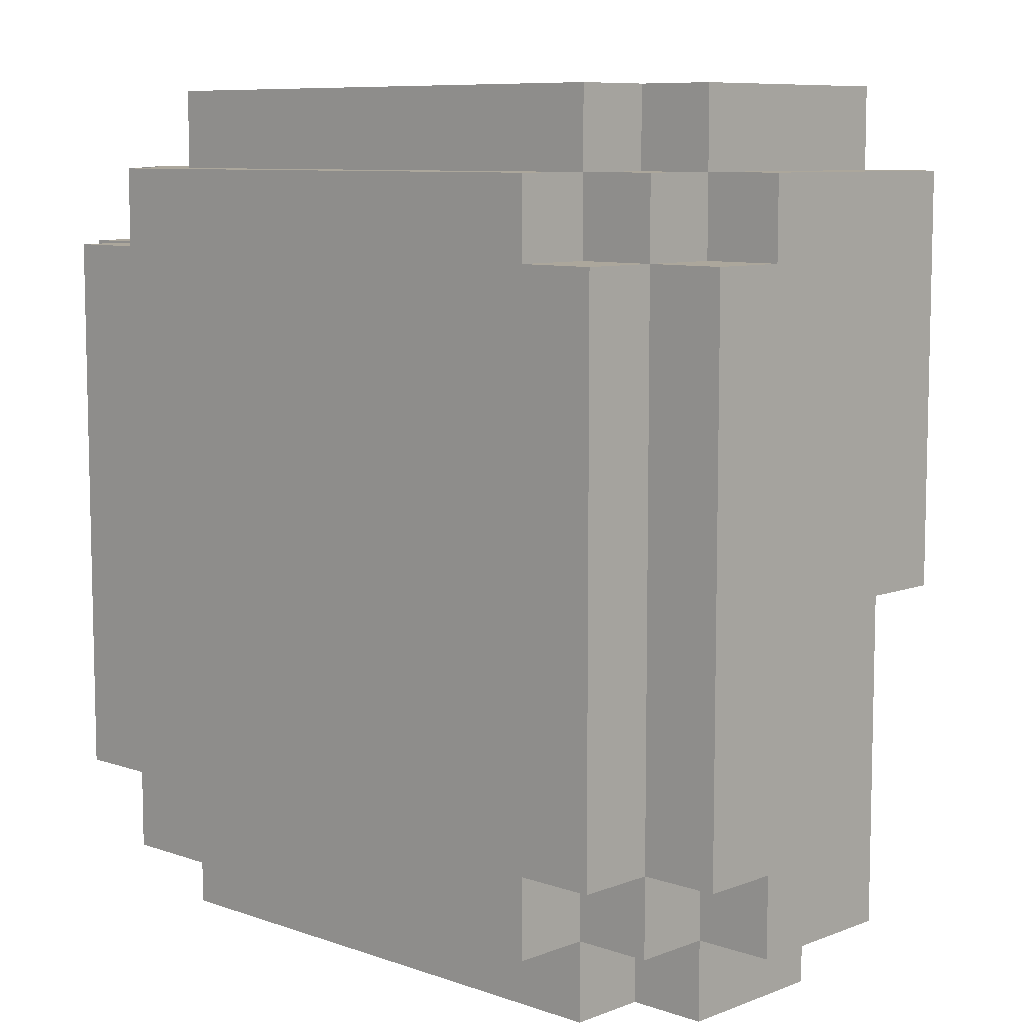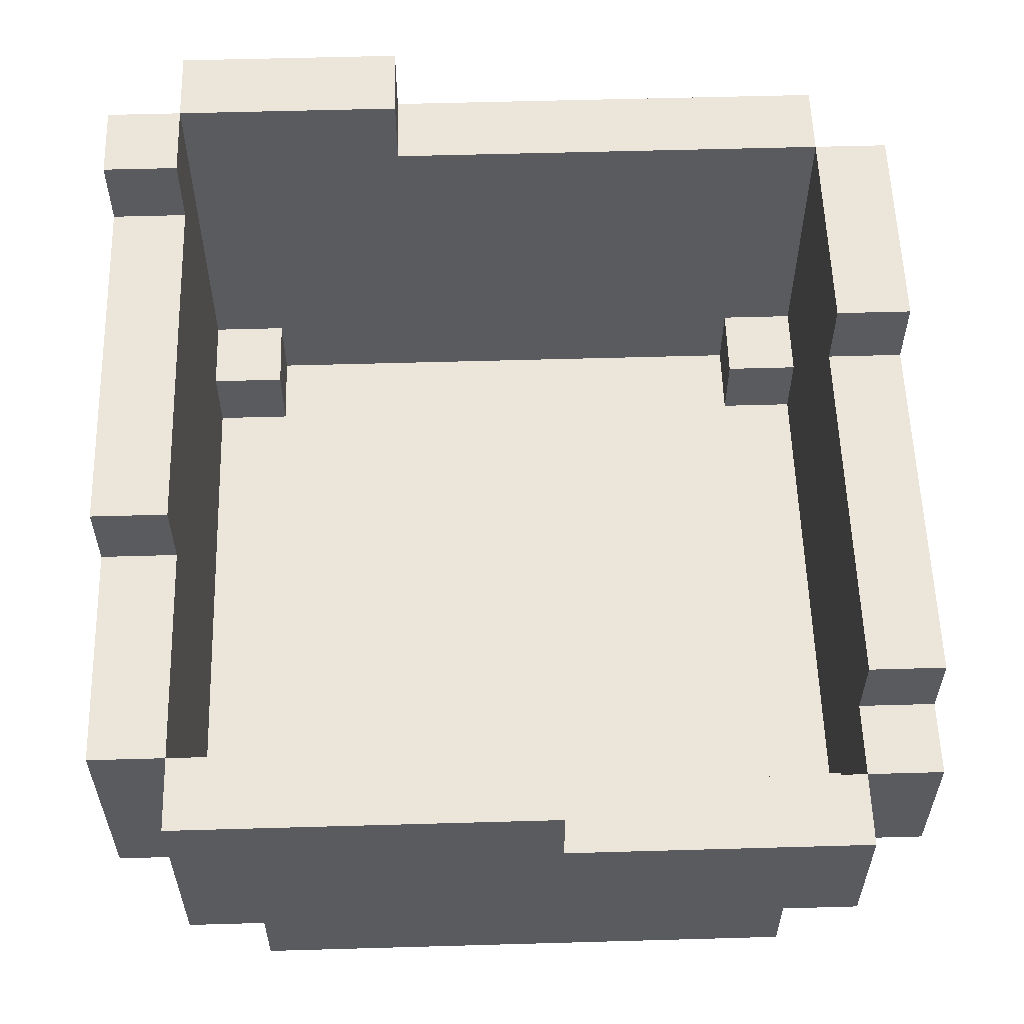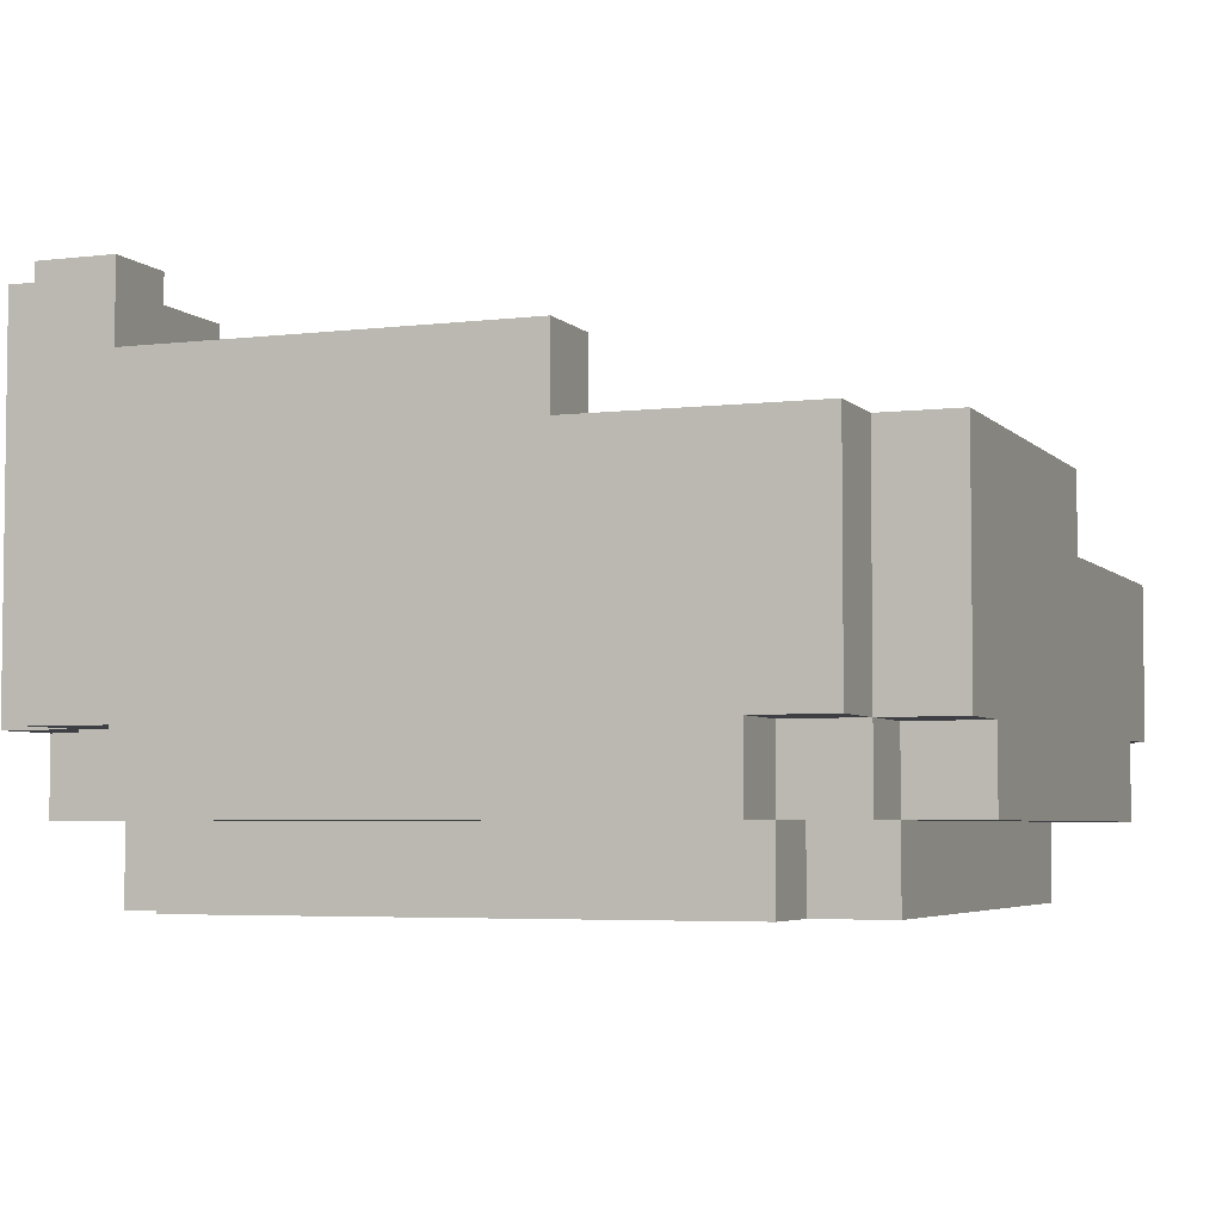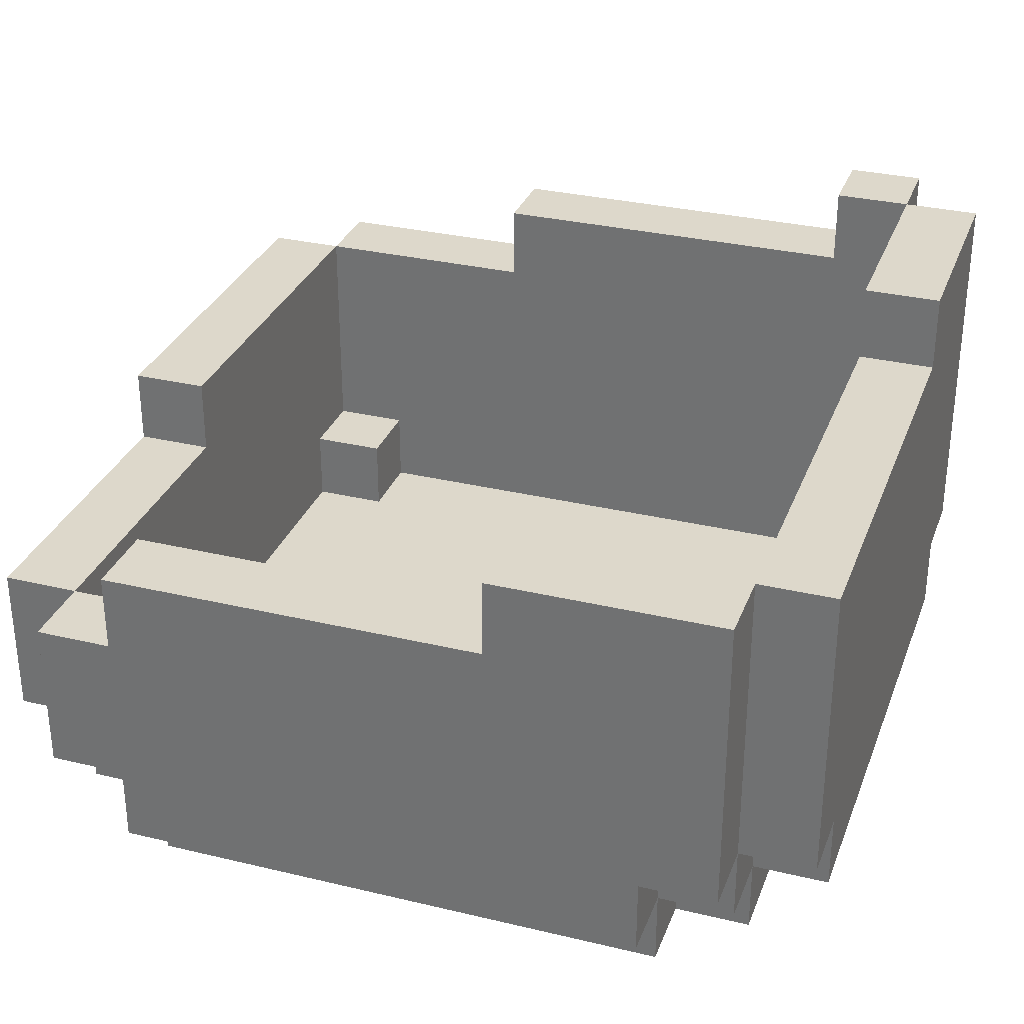
<metadata>
{"format":"obj","ext":"obj","renderer":"f3d","projection":"perspective","resolution":1024,"background":"white","views":[{"elev":8.4,"azim":43.7,"up":"+Z"},{"elev":57.5,"azim":88.3,"up":"+Y"},{"elev":-4.5,"azim":21.3,"up":"+Y"},{"elev":31.3,"azim":-161.2,"up":"+Y"}]}
</metadata>
<code>
o egg_tophalf
v -0.55 -0.3981 0.3499
v -0.55 -0.4981 -0.3501
v -0.55 -0.4981 0.3499
v -0.55 -0.3981 -0.3501
v -0.55 0.0019 0.1499
v -0.55 -0.3981 0.4499
v -0.55 -0.3981 -0.4501
v -0.55 0.0019 -0.4501
v -0.55 0.1019 0.4499
v -0.55 0.1019 0.1499
v -0.45 -0.4981 0.3499
v -0.45 -0.5981 -0.3501
v -0.45 -0.5981 0.3499
v -0.45 -0.4981 -0.3501
v -0.45 -0.3981 0.4499
v -0.45 -0.4981 0.4499
v -0.45 -0.3981 0.3499
v -0.45 -0.3981 -0.3501
v -0.45 -0.4981 -0.4501
v -0.45 -0.3981 -0.4501
v -0.45 0.0019 -0.4501
v -0.45 -0.3981 -0.5501
v -0.45 0.0019 -0.5501
v -0.45 0.1019 0.5499
v -0.45 -0.3981 0.5499
v -0.45 0.1019 0.4499
v -0.35 -0.4981 0.4499
v -0.35 -0.5981 0.3499
v -0.35 -0.5981 0.4499
v -0.35 -0.4981 0.3499
v -0.35 -0.4981 -0.3501
v -0.35 -0.5981 -0.4501
v -0.35 -0.5981 -0.3501
v -0.35 -0.4981 -0.4501
v -0.35 -0.3981 0.5499
v -0.35 -0.4981 0.5499
v -0.35 -0.3981 0.4499
v -0.35 -0.3981 -0.4501
v -0.35 -0.4981 -0.5501
v -0.35 -0.3981 -0.5501
v 0.35 -0.3981 0.4499
v 0.35 -0.4981 0.3499
v 0.35 -0.4981 0.4499
v 0.35 -0.3981 0.3499
v 0.35 -0.3981 -0.3501
v 0.35 -0.4981 -0.4501
v 0.35 -0.4981 -0.3501
v 0.35 -0.3981 -0.4501
v 0.45 -0.3981 0.3499
v 0.45 -0.4981 -0.3501
v 0.45 -0.4981 0.3499
v 0.45 -0.3981 -0.3501
v 0.45 -0.1981 -0.05015
v 0.45 -0.3981 0.4499
v 0.45 -0.3981 -0.4501
v 0.45 -0.1981 -0.4501
v 0.45 -0.0981 0.4499
v 0.45 -0.0981 -0.05015
v -0.45 -0.4981 0.3499
v -0.45 -0.4981 -0.3501
v -0.45 -0.3981 0.3499
v -0.45 -0.3981 -0.3501
v -0.45 -0.3981 0.4499
v -0.45 0.0019 0.1499
v -0.45 -0.3981 -0.4501
v -0.45 0.0019 -0.4501
v -0.45 0.1019 0.4499
v -0.45 0.1019 0.1499
v -0.35 -0.4981 0.4499
v -0.35 -0.4981 0.3499
v -0.35 -0.3981 0.4499
v -0.35 -0.3981 0.3499
v -0.35 -0.4981 -0.3501
v -0.35 -0.4981 -0.4501
v -0.35 -0.3981 -0.3501
v -0.35 -0.3981 -0.4501
v -0.35 0.0019 0.5499
v -0.35 0.0019 0.4499
v -0.35 0.1019 0.5499
v -0.35 0.1019 0.4499
v -0.15 -0.0981 -0.4501
v -0.15 -0.0981 -0.5501
v -0.15 0.0019 -0.4501
v -0.15 0.0019 -0.5501
v 0.15 -0.0981 0.5499
v 0.15 -0.0981 0.4499
v 0.15 0.0019 0.5499
v 0.15 0.0019 0.4499
v 0.35 -0.5981 0.4499
v 0.35 -0.5981 0.3499
v 0.35 -0.4981 0.4499
v 0.35 -0.4981 0.3499
v 0.35 -0.5981 -0.3501
v 0.35 -0.5981 -0.4501
v 0.35 -0.4981 -0.3501
v 0.35 -0.4981 -0.4501
v 0.35 -0.4981 0.5499
v 0.35 -0.3981 0.5499
v 0.35 -0.3981 0.4499
v 0.35 -0.4981 -0.5501
v 0.35 -0.3981 -0.4501
v 0.35 -0.3981 -0.5501
v 0.35 -0.1981 -0.4501
v 0.35 -0.1981 -0.5501
v 0.35 -0.0981 -0.4501
v 0.35 -0.0981 -0.5501
v 0.45 -0.5981 0.3499
v 0.45 -0.5981 -0.3501
v 0.45 -0.4981 0.3499
v 0.45 -0.4981 -0.3501
v 0.45 -0.4981 0.4499
v 0.45 -0.3981 0.4499
v 0.45 -0.3981 0.3499
v 0.45 -0.4981 -0.4501
v 0.45 -0.3981 -0.3501
v 0.45 -0.3981 -0.4501
v 0.45 -0.3981 -0.5501
v 0.45 -0.1981 -0.4501
v 0.45 -0.1981 -0.5501
v 0.45 -0.3981 0.5499
v 0.45 -0.0981 0.5499
v 0.45 -0.0981 0.4499
v 0.55 -0.4981 0.3499
v 0.55 -0.4981 -0.3501
v 0.55 -0.3981 0.3499
v 0.55 -0.3981 -0.3501
v 0.55 -0.3981 0.4499
v 0.55 -0.1981 -0.05015
v 0.55 -0.3981 -0.4501
v 0.55 -0.1981 -0.4501
v 0.55 -0.0981 0.4499
v 0.55 -0.0981 -0.05015
v -0.35 -0.3981 0.5499
v -0.45 0.1019 0.5499
v -0.45 -0.3981 0.5499
v -0.35 0.0019 0.5499
v -0.35 0.1019 0.5499
v 0.15 -0.0981 0.5499
v -0.35 -0.4981 0.5499
v 0.15 0.0019 0.5499
v 0.35 -0.4981 0.5499
v 0.35 -0.3981 0.5499
v 0.45 -0.3981 0.5499
v 0.45 -0.0981 0.5499
v -0.45 -0.3981 0.4499
v -0.55 0.1019 0.4499
v -0.55 -0.3981 0.4499
v -0.45 0.1019 0.4499
v -0.35 -0.4981 0.4499
v -0.45 -0.4981 0.4499
v -0.35 -0.3981 0.4499
v 0.35 -0.5981 0.4499
v -0.35 -0.5981 0.4499
v 0.35 -0.4981 0.4499
v 0.45 -0.4981 0.4499
v 0.35 -0.3981 0.4499
v 0.45 -0.3981 0.4499
v 0.55 -0.3981 0.4499
v 0.45 -0.0981 0.4499
v 0.55 -0.0981 0.4499
v -0.45 -0.4981 0.3499
v -0.55 -0.3981 0.3499
v -0.55 -0.4981 0.3499
v -0.45 -0.3981 0.3499
v -0.35 -0.5981 0.3499
v -0.45 -0.5981 0.3499
v -0.35 -0.4981 0.3499
v 0.45 -0.5981 0.3499
v 0.35 -0.4981 0.3499
v 0.35 -0.5981 0.3499
v 0.45 -0.4981 0.3499
v 0.55 -0.4981 0.3499
v 0.45 -0.3981 0.3499
v 0.55 -0.3981 0.3499
v -0.35 -0.4981 -0.3501
v -0.45 -0.3981 -0.3501
v -0.45 -0.4981 -0.3501
v -0.35 -0.3981 -0.3501
v 0.45 -0.4981 -0.3501
v 0.35 -0.3981 -0.3501
v 0.35 -0.4981 -0.3501
v 0.45 -0.3981 -0.3501
v -0.35 -0.3981 -0.4501
v -0.45 0.0019 -0.4501
v -0.45 -0.3981 -0.4501
v -0.15 -0.0981 -0.4501
v -0.35 -0.4981 -0.4501
v -0.15 0.0019 -0.4501
v 0.35 -0.4981 -0.4501
v 0.35 -0.3981 -0.4501
v 0.35 -0.1981 -0.4501
v 0.35 -0.0981 -0.4501
v 0.45 -0.3981 -0.4501
v 0.45 -0.1981 -0.4501
v -0.45 -0.3981 0.4499
v -0.45 0.1019 0.4499
v -0.35 -0.3981 0.4499
v -0.35 0.0019 0.4499
v -0.35 0.1019 0.4499
v -0.35 -0.4981 0.4499
v 0.15 -0.0981 0.4499
v 0.15 0.0019 0.4499
v 0.35 -0.4981 0.4499
v 0.35 -0.3981 0.4499
v 0.45 -0.3981 0.4499
v 0.45 -0.0981 0.4499
v -0.45 -0.4981 0.3499
v -0.45 -0.3981 0.3499
v -0.35 -0.4981 0.3499
v -0.35 -0.3981 0.3499
v 0.35 -0.4981 0.3499
v 0.35 -0.3981 0.3499
v 0.45 -0.4981 0.3499
v 0.45 -0.3981 0.3499
v -0.55 0.0019 0.1499
v -0.55 0.1019 0.1499
v -0.45 0.0019 0.1499
v -0.45 0.1019 0.1499
v 0.45 -0.1981 -0.05015
v 0.45 -0.0981 -0.05015
v 0.55 -0.1981 -0.05015
v 0.55 -0.0981 -0.05015
v -0.55 -0.4981 -0.3501
v -0.55 -0.3981 -0.3501
v -0.45 -0.4981 -0.3501
v -0.45 -0.3981 -0.3501
v -0.45 -0.5981 -0.3501
v -0.35 -0.5981 -0.3501
v -0.35 -0.4981 -0.3501
v 0.35 -0.5981 -0.3501
v 0.35 -0.4981 -0.3501
v 0.45 -0.5981 -0.3501
v 0.45 -0.4981 -0.3501
v 0.45 -0.3981 -0.3501
v 0.55 -0.4981 -0.3501
v 0.55 -0.3981 -0.3501
v -0.55 -0.3981 -0.4501
v -0.55 0.0019 -0.4501
v -0.45 -0.3981 -0.4501
v -0.45 0.0019 -0.4501
v -0.45 -0.4981 -0.4501
v -0.35 -0.4981 -0.4501
v -0.35 -0.3981 -0.4501
v -0.35 -0.5981 -0.4501
v 0.35 -0.5981 -0.4501
v 0.35 -0.4981 -0.4501
v 0.35 -0.3981 -0.4501
v 0.45 -0.4981 -0.4501
v 0.45 -0.3981 -0.4501
v 0.45 -0.1981 -0.4501
v 0.55 -0.3981 -0.4501
v 0.55 -0.1981 -0.4501
v -0.45 -0.3981 -0.5501
v -0.45 0.0019 -0.5501
v -0.35 -0.3981 -0.5501
v -0.15 -0.0981 -0.5501
v -0.35 -0.4981 -0.5501
v -0.15 0.0019 -0.5501
v 0.35 -0.4981 -0.5501
v 0.35 -0.3981 -0.5501
v 0.35 -0.1981 -0.5501
v 0.35 -0.0981 -0.5501
v 0.45 -0.3981 -0.5501
v 0.45 -0.1981 -0.5501
v -0.35 -0.5981 0.3499
v 0.35 -0.5981 0.4499
v -0.35 -0.5981 0.4499
v 0.35 -0.5981 0.3499
v -0.45 -0.5981 -0.3501
v -0.45 -0.5981 0.3499
v 0.45 -0.5981 0.3499
v -0.35 -0.5981 -0.3501
v 0.35 -0.5981 -0.3501
v 0.45 -0.5981 -0.3501
v -0.35 -0.5981 -0.4501
v 0.35 -0.5981 -0.4501
v -0.35 -0.4981 0.4499
v 0.35 -0.4981 0.5499
v -0.35 -0.4981 0.5499
v 0.35 -0.4981 0.4499
v -0.45 -0.4981 0.3499
v -0.45 -0.4981 0.4499
v -0.35 -0.4981 0.3499
v 0.35 -0.4981 0.3499
v 0.45 -0.4981 0.4499
v 0.45 -0.4981 0.3499
v -0.55 -0.4981 -0.3501
v -0.55 -0.4981 0.3499
v -0.45 -0.4981 -0.3501
v 0.45 -0.4981 -0.3501
v 0.55 -0.4981 0.3499
v 0.55 -0.4981 -0.3501
v -0.45 -0.4981 -0.4501
v -0.35 -0.4981 -0.3501
v -0.35 -0.4981 -0.4501
v 0.35 -0.4981 -0.4501
v 0.35 -0.4981 -0.3501
v 0.45 -0.4981 -0.4501
v -0.35 -0.4981 -0.5501
v 0.35 -0.4981 -0.5501
v -0.45 -0.3981 0.4499
v -0.35 -0.3981 0.5499
v -0.45 -0.3981 0.5499
v -0.35 -0.3981 0.4499
v 0.35 -0.3981 0.4499
v 0.45 -0.3981 0.5499
v 0.35 -0.3981 0.5499
v 0.45 -0.3981 0.4499
v -0.55 -0.3981 0.3499
v -0.55 -0.3981 0.4499
v -0.45 -0.3981 0.3499
v 0.45 -0.3981 0.3499
v 0.55 -0.3981 0.4499
v 0.55 -0.3981 0.3499
v -0.55 -0.3981 -0.4501
v -0.45 -0.3981 -0.3501
v -0.55 -0.3981 -0.3501
v -0.45 -0.3981 -0.4501
v 0.45 -0.3981 -0.4501
v 0.55 -0.3981 -0.3501
v 0.45 -0.3981 -0.3501
v 0.55 -0.3981 -0.4501
v -0.45 -0.3981 -0.5501
v -0.35 -0.3981 -0.4501
v -0.35 -0.3981 -0.5501
v 0.35 -0.3981 -0.5501
v 0.35 -0.3981 -0.4501
v 0.45 -0.3981 -0.5501
v -0.35 -0.4981 0.4499
v 0.35 -0.4981 0.4499
v -0.35 -0.4981 0.3499
v 0.35 -0.4981 0.3499
v -0.45 -0.4981 0.3499
v -0.45 -0.4981 -0.3501
v 0.45 -0.4981 0.3499
v -0.35 -0.4981 -0.3501
v 0.35 -0.4981 -0.3501
v 0.45 -0.4981 -0.3501
v -0.35 -0.4981 -0.4501
v 0.35 -0.4981 -0.4501
v -0.45 -0.3981 0.4499
v -0.35 -0.3981 0.4499
v -0.45 -0.3981 0.3499
v -0.35 -0.3981 0.3499
v 0.35 -0.3981 0.4499
v 0.45 -0.3981 0.4499
v 0.35 -0.3981 0.3499
v 0.45 -0.3981 0.3499
v -0.45 -0.3981 -0.3501
v -0.35 -0.3981 -0.3501
v -0.45 -0.3981 -0.4501
v -0.35 -0.3981 -0.4501
v 0.35 -0.3981 -0.3501
v 0.45 -0.3981 -0.3501
v 0.35 -0.3981 -0.4501
v 0.45 -0.3981 -0.4501
v 0.45 -0.1981 -0.05015
v 0.55 -0.1981 -0.05015
v 0.45 -0.1981 -0.4501
v 0.55 -0.1981 -0.4501
v 0.35 -0.1981 -0.4501
v 0.35 -0.1981 -0.5501
v 0.45 -0.1981 -0.5501
v 0.15 -0.0981 0.5499
v 0.45 -0.0981 0.5499
v 0.15 -0.0981 0.4499
v 0.45 -0.0981 0.4499
v 0.55 -0.0981 0.4499
v 0.45 -0.0981 -0.05015
v 0.55 -0.0981 -0.05015
v -0.15 -0.0981 -0.4501
v 0.35 -0.0981 -0.4501
v -0.15 -0.0981 -0.5501
v 0.35 -0.0981 -0.5501
v -0.35 0.0019 0.5499
v 0.15 0.0019 0.5499
v -0.35 0.0019 0.4499
v 0.15 0.0019 0.4499
v -0.55 0.0019 0.1499
v -0.45 0.0019 0.1499
v -0.55 0.0019 -0.4501
v -0.45 0.0019 -0.4501
v -0.15 0.0019 -0.4501
v -0.45 0.0019 -0.5501
v -0.15 0.0019 -0.5501
v -0.45 0.1019 0.5499
v -0.35 0.1019 0.5499
v -0.45 0.1019 0.4499
v -0.35 0.1019 0.4499
v -0.55 0.1019 0.4499
v -0.55 0.1019 0.1499
v -0.45 0.1019 0.1499
f 1 2 3
f 4 2 1
f 5 1 6
f 5 7 4
f 5 4 1
f 8 7 5
f 9 5 6
f 10 5 9
f 11 12 13
f 14 12 11
f 15 11 16
f 17 11 15
f 18 19 14
f 20 19 18
f 21 22 20
f 23 22 21
f 24 15 25
f 26 15 24
f 27 28 29
f 30 28 27
f 31 32 33
f 34 32 31
f 35 27 36
f 37 27 35
f 38 39 34
f 40 39 38
f 41 42 43
f 44 42 41
f 45 46 47
f 48 46 45
f 49 50 51
f 52 50 49
f 53 49 54
f 53 55 52
f 53 52 49
f 56 55 53
f 57 53 54
f 58 53 57
f 59 60 61
f 61 60 62
f 63 61 64
f 62 65 64
f 61 62 64
f 64 65 66
f 63 64 67
f 67 64 68
f 69 70 71
f 71 70 72
f 73 74 75
f 75 74 76
f 77 78 79
f 79 78 80
f 81 82 83
f 83 82 84
f 85 86 87
f 87 86 88
f 89 90 91
f 91 90 92
f 93 94 95
f 95 94 96
f 97 91 98
f 98 91 99
f 96 100 101
f 101 100 102
f 103 104 105
f 105 104 106
f 107 108 109
f 109 108 110
f 111 109 112
f 112 109 113
f 110 114 115
f 115 114 116
f 116 117 118
f 118 117 119
f 120 112 121
f 121 112 122
f 123 124 125
f 125 124 126
f 127 125 128
f 126 129 128
f 125 126 128
f 128 129 130
f 127 128 131
f 131 128 132
f 133 134 135
f 136 134 133
f 137 134 136
f 138 133 139
f 138 136 133
f 140 136 138
f 141 138 139
f 142 138 141
f 143 138 142
f 144 138 143
f 145 146 147
f 148 146 145
f 149 145 150
f 151 145 149
f 152 149 153
f 154 149 152
f 155 156 154
f 157 156 155
f 158 159 157
f 160 159 158
f 161 162 163
f 164 162 161
f 165 161 166
f 167 161 165
f 168 169 170
f 171 169 168
f 172 173 171
f 174 173 172
f 175 176 177
f 178 176 175
f 179 180 181
f 182 180 179
f 183 184 185
f 186 184 183
f 186 183 187
f 188 184 186
f 189 186 187
f 190 186 189
f 191 186 190
f 192 186 191
f 193 191 190
f 194 191 193
f 195 196 197
f 197 196 198
f 198 196 199
f 200 197 201
f 197 198 201
f 201 198 202
f 200 201 203
f 203 201 204
f 204 201 205
f 205 201 206
f 207 208 209
f 209 208 210
f 211 212 213
f 213 212 214
f 215 216 217
f 217 216 218
f 219 220 221
f 221 220 222
f 223 224 225
f 225 224 226
f 227 225 228
f 228 225 229
f 230 231 232
f 232 231 233
f 233 234 235
f 235 234 236
f 237 238 239
f 239 238 240
f 241 239 242
f 242 239 243
f 244 242 245
f 245 242 246
f 246 247 248
f 248 247 249
f 249 250 251
f 251 250 252
f 253 254 255
f 255 254 256
f 257 255 256
f 256 254 258
f 257 256 259
f 259 256 260
f 260 256 261
f 261 256 262
f 260 261 263
f 263 261 264
f 265 266 267
f 268 266 265
f 269 265 270
f 269 271 268
f 269 268 265
f 272 271 269
f 273 271 272
f 274 271 273
f 275 273 272
f 276 273 275
f 277 278 279
f 280 278 277
f 281 277 282
f 283 277 281
f 284 285 280
f 286 285 284
f 287 281 288
f 289 281 287
f 290 291 286
f 292 291 290
f 293 294 289
f 295 294 293
f 296 290 297
f 298 290 296
f 299 296 295
f 300 296 299
f 301 302 303
f 304 302 301
f 305 306 307
f 308 306 305
f 309 301 310
f 311 301 309
f 312 313 308
f 314 313 312
f 315 316 317
f 318 316 315
f 319 320 321
f 322 320 319
f 323 324 318
f 325 324 323
f 326 319 327
f 328 319 326
f 329 330 331
f 331 330 332
f 333 331 334
f 332 335 334
f 331 332 334
f 334 335 336
f 336 335 337
f 337 335 338
f 336 337 339
f 339 337 340
f 341 342 343
f 343 342 344
f 345 346 347
f 347 346 348
f 349 350 351
f 351 350 352
f 353 354 355
f 355 354 356
f 357 358 359
f 359 358 360
f 361 359 362
f 362 359 363
f 364 365 366
f 366 365 367
f 367 368 369
f 369 368 370
f 371 372 373
f 373 372 374
f 375 376 377
f 377 376 378
f 379 380 381
f 381 380 382
f 382 383 384
f 384 383 385
f 386 387 388
f 388 387 389
f 390 388 391
f 391 388 392

</code>
